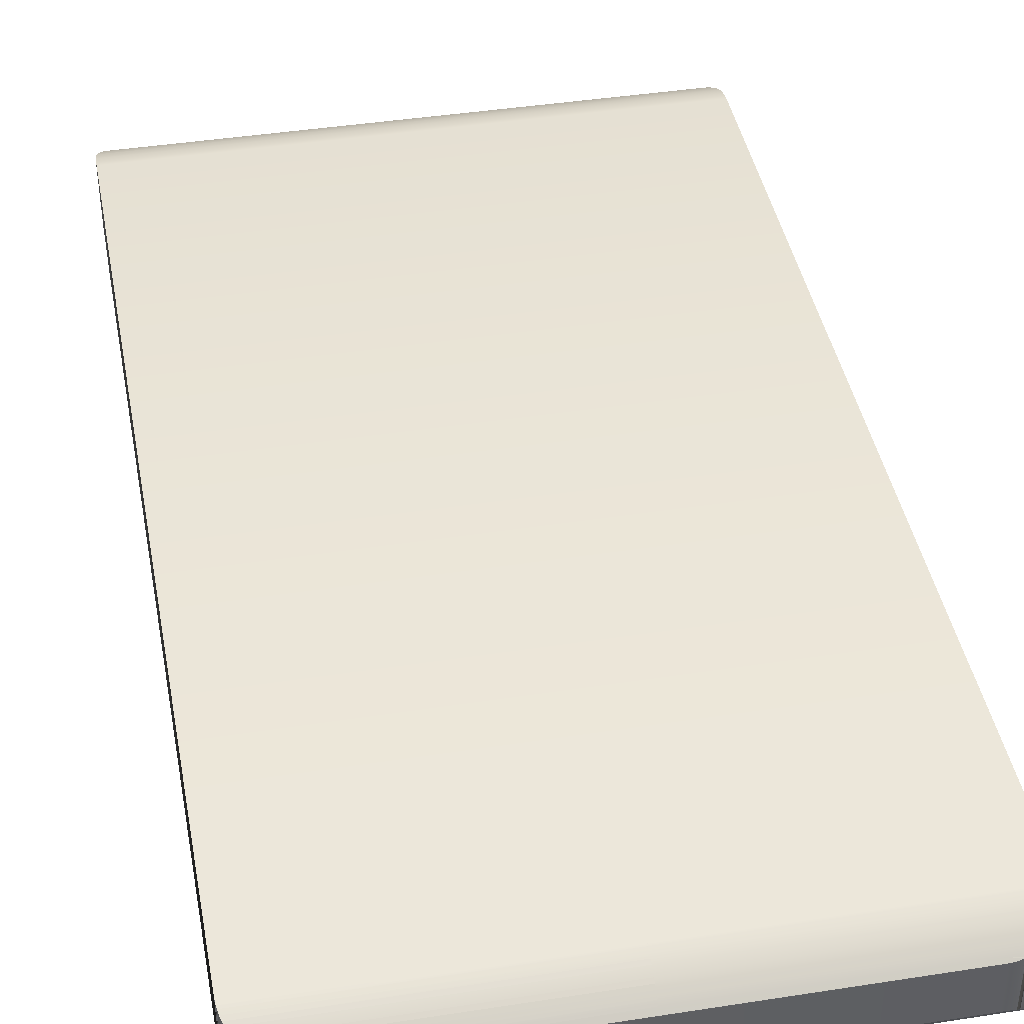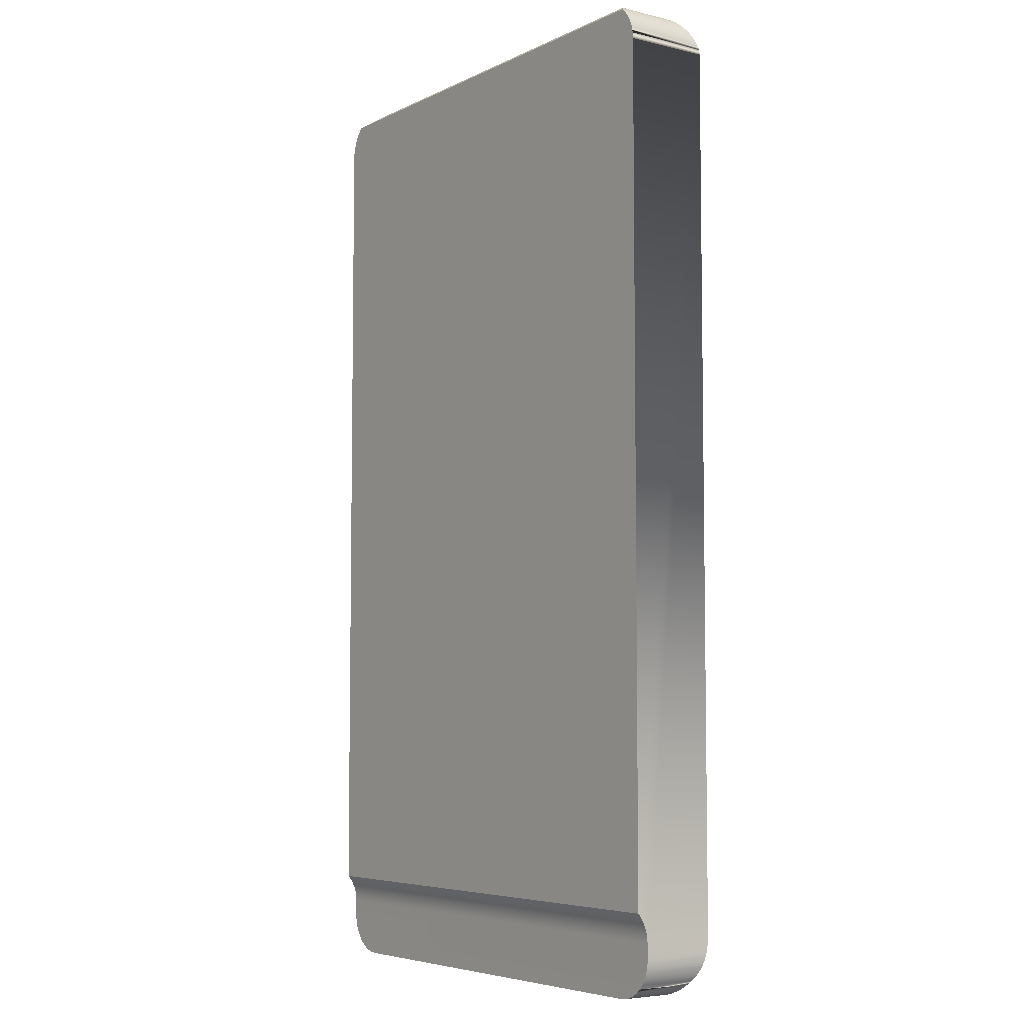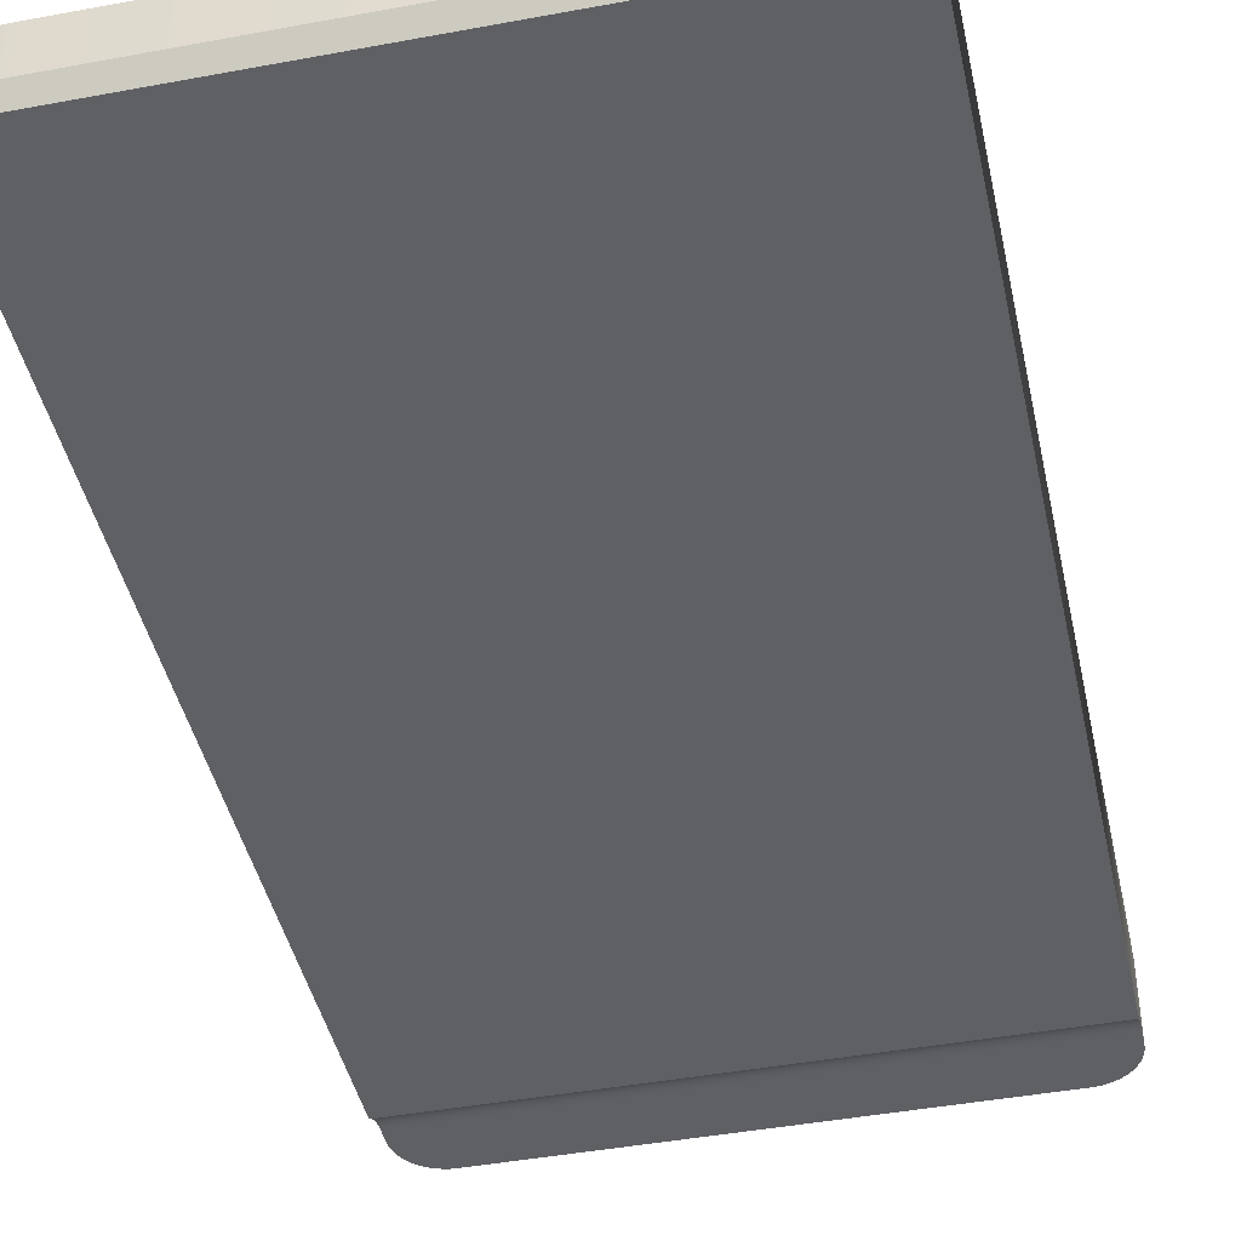
<metadata>
{"format":"obj","ext":"obj","renderer":"f3d","projection":"perspective","resolution":1024,"background":"white","views":[{"elev":41.9,"azim":169.4,"up":"+Z"},{"elev":-5.7,"azim":-125.5,"up":"+Y"},{"elev":-43.8,"azim":-167.7,"up":"+Z"}]}
</metadata>
<code>
v 0.2301 0.387 0.03811
v 0.2304 -0.404 0.03811
v 0.2304 0.3833 0.03811
v -0.2456 -0.404 0.03811
v 0.2304 -0.4031 -0.0295
v 0.2304 0.3833 -0.03924
v -0.007522 0.387 0.03811
v 0.2304 -0.4086 0.0375
v 0.2304 -0.4008 -0.02957
v 0.23 0.3885 -0.03924
v 0.2304 -0.3776 -0.03924
v 0.23 0.3885 0.03762
v -0.007759 0.387 0.03811
v -0.2456 -0.4086 0.0375
v 0.2304 -0.4132 0.03663
v -0.2456 -0.4031 -0.0295
v 0.2304 -0.3985 -0.02978
v 0.2304 -0.3794 -0.03774
v 0.2296 0.3902 0.03704
v -0.007601 0.3903 0.03702
v -0.2453 0.387 0.03811
v 0.2304 -0.4164 0.03582
v -0.2456 -0.4008 -0.02957
v 0.2303 -0.4177 -0.0295
v 0.2304 -0.3962 -0.03013
v 0.229 0.3935 -0.03924
v -0.007601 -0.3776 -0.03924
v 0.2304 -0.3813 -0.03635
v -0.2456 -0.3794 -0.03774
v -0.2449 0.3902 0.03704
v -0.2456 0.3833 0.03811
v -0.2456 -0.4132 0.03663
v 0.2304 -0.4164 -0.0295
v 0.23 -0.4212 -0.0295
v -0.2456 -0.3985 -0.02978
v 0.2304 -0.3939 -0.03062
v 0.2304 -0.3832 -0.03508
v -0.2456 -0.3813 -0.03635
v 0.229 0.3936 0.03573
v -0.007601 0.392 0.03639
v -0.2442 0.3936 0.03573
v -0.2452 0.3885 0.03762
v -0.2452 0.3885 -0.03924
v -0.2456 -0.4164 -0.0295
v 0.2304 -0.4177 0.03551
v -0.2456 -0.4177 0.03551
v 0.2298 -0.4221 -0.0295
v -0.2456 -0.3962 -0.03013
v 0.2304 -0.3917 -0.03125
v 0.2274 0.3984 -0.03924
v -0.2456 -0.3776 -0.03924
v 0.2304 -0.3853 -0.03393
v -0.2456 -0.3832 -0.03508
v -0.2442 0.3935 -0.03924
v -0.2456 0.3833 -0.03924
v -0.2456 -0.4164 0.03582
v -0.2455 -0.4177 -0.0295
v 0.2291 -0.426 -0.0295
v -0.2456 -0.3939 -0.03062
v 0.2304 -0.3895 -0.03201
v 0.2262 0.4007 -0.03924
v -0.007601 0.4138 -0.03924
v 0.2304 -0.3873 -0.03291
v -0.2456 -0.3853 -0.03393
v -0.007601 0.3936 0.03577
v 0.2279 0.3968 0.03435
v -0.2426 0.3984 -0.03924
v -0.2452 -0.4212 -0.0295
v 0.2298 -0.4221 0.03412
v 0.2291 -0.426 0.03267
v 0.2275 -0.4305 -0.0295
v -0.2456 -0.3917 -0.03125
v 0.2251 0.403 -0.03924
v -0.231 0.4138 -0.03924
v 0.2158 0.4138 -0.03924
v -0.2456 -0.3873 -0.03291
v -0.2431 0.3968 0.03435
v -0.2451 -0.4221 -0.0295
v -0.2451 -0.4221 0.03412
v 0.2289 -0.4265 0.03248
v 0.2254 -0.4349 -0.0295
v -0.2456 -0.3895 -0.03201
v 0.2222 0.4073 -0.03924
v 0.2264 0.4002 0.03039
v 0.2266 0.4 0.03286
v -0.234 0.4112 -0.03924
v -0.2301 0.4147 -0.03797
v 0.2188 0.4112 -0.03924
v 0.2148 0.4147 -0.03797
v -0.007601 0.3952 0.03511
v -0.007601 0.3968 0.03442
v -0.2415 0.4007 -0.03924
v -0.2443 -0.426 -0.0295
v 0.2275 -0.4306 0.0306
v 0.2254 -0.4349 0.02848
v 0.2227 -0.4389 -0.0295
v 0.2207 0.4091 -0.03924
v -0.2359 0.4091 -0.03924
v -0.2258 0.4175 -0.03374
v 0.2106 0.4175 -0.03374
v -0.2403 0.403 -0.03924
v -0.2418 0.4 0.03286
v -0.2428 -0.4305 -0.0295
v -0.2441 -0.4265 0.03248
v 0.2227 -0.4389 0.02613
v 0.2195 -0.4425 -0.0295
v 0.2207 0.4091 0.02767
v 0.2258 0.4016 0.032
v -0.007601 0.4 0.03288
v -0.2374 0.4073 -0.03924
v -0.2332 0.412 0.02571
v -0.2302 0.4147 0.02365
v -0.2253 0.4177 -0.03333
v -0.2258 0.4175 0.02148
v 0.2179 0.412 0.02571
v 0.2149 0.4147 0.02365
v 0.21 0.4177 -0.03333
v 0.2106 0.4175 0.02148
v -0.2417 0.4002 0.03039
v -0.2407 -0.4349 -0.0295
v -0.2443 -0.426 0.03267
v -0.2428 -0.4306 0.0306
v -0.2407 -0.4349 0.02848
v 0.2159 -0.4457 -0.0295
v 0.223 0.4061 0.02951
v 0.2251 0.403 0.03124
v 0.2265 0.4001 0.03277
v -0.2359 0.4091 0.02767
v -0.221 0.4198 -0.0302
v -0.2199 0.4202 0.01921
v 0.2147 0.4149 0.02355
v 0.2058 0.4198 -0.0302
v 0.2047 0.4202 0.01921
v 0.2103 0.4176 0.02137
v -0.241 0.4016 0.032
v -0.2417 0.4001 0.03277
v -0.238 -0.4389 -0.0295
v -0.238 -0.4389 0.02613
v 0.2195 -0.4426 0.02355
v 0.2119 -0.4484 -0.0295
v -0.007601 0.4061 0.02951
v -0.007601 0.4091 0.02771
v -0.2403 0.403 0.03124
v -0.2382 0.4061 0.02951
v -0.007601 0.412 0.02572
v -0.007601 0.4148 0.02369
v -0.2164 0.4214 -0.0278
v -0.2061 0.4202 0.0192
v -0.007601 0.4134 0.02469
v 0.2011 0.4214 -0.0278
v -0.007601 0.4162 0.02256
v -0.2347 -0.4425 -0.0295
v 0.218 -0.4439 0.02261
v 0.2119 -0.4484 0.01909
v 0.2076 -0.4505 -0.0295
v -0.007601 0.4046 0.03038
v -0.007601 0.4031 0.03126
v -0.007601 0.4015 0.03208
v -0.216 0.4215 -0.0277
v -0.2164 0.4214 0.01808
v -0.007601 0.4189 0.02027
v 0.2008 0.4215 -0.0277
v 0.2011 0.4214 0.01808
v -0.007601 0.4175 0.0215
v -0.2311 -0.4457 -0.0295
v -0.2347 -0.4426 0.02355
v 0.2159 -0.4457 0.02128
v 0.2148 -0.4464 0.02075
v 0.2087 -0.45 0.01775
v 0.2076 -0.4505 0.01722
v 0.203 -0.4521 -0.0295
v -0.007601 0.4171 0.02188
v -0.2153 0.4216 -0.02749
v -0.2151 0.4218 0.01784
v -0.007601 0.4201 0.01916
v 0.2001 0.4216 -0.02749
v 0.1998 0.4218 0.01784
v 0.1909 0.4202 0.01921
v -0.2272 -0.4484 -0.0295
v 0.215 -0.4463 0.02084
v -0.2301 -0.4464 0.02075
v 0.203 -0.4521 0.01575
v 0.1982 -0.453 -0.0295
v -0.2113 0.4224 -0.02628
v -0.2113 0.4224 0.01715
v -0.2061 0.4228 0.01684
v 0.196 0.4224 -0.02628
v 0.196 0.4224 0.01715
v -0.2228 -0.4505 -0.0295
v -0.2272 -0.4484 0.01909
v -0.2333 -0.4439 0.02261
v -0.2239 -0.45 0.01775
v 0.1982 -0.453 0.01485
v 0.1934 -0.4533 -0.0295
v -0.2061 0.4228 -0.02578
v -0.007601 0.4228 0.01684
v 0.1909 0.4228 -0.02578
v -0.2183 -0.4521 -0.0295
v -0.2228 -0.4505 0.01722
v -0.2311 -0.4457 0.02128
v 0.1934 -0.4533 0.01455
v -0.2087 -0.4533 -0.0295
v -0.007601 0.4228 -0.02578
v 0.1909 0.4228 0.01684
v -0.2135 -0.453 -0.0295
v -0.2183 -0.4521 0.01575
v -0.2135 -0.453 0.01485
v -0.2087 -0.4533 0.01455
v 0.2304 -0.4348 0.02848
v 0.2304 -0.4221 0.03412
v 0.2304 -0.4265 0.03248
v 0.2304 -0.4307 0.0306
g mesh1_mesh1-geometry
f 1 2 3
f 2 1 4
f 2 5 3
f 3 5 2
f 1 6 3
f 3 6 1
f 4 1 7
f 4 8 2
f 8 5 2
f 2 5 8
f 3 5 9
f 9 5 3
f 6 1 10
f 10 1 6
f 3 11 6
f 6 11 3
f 12 7 1
f 4 7 13
f 8 4 14
f 15 5 8
f 8 5 15
f 16 9 5
f 3 9 17
f 17 9 3
f 10 1 12
f 12 1 10
f 11 10 6
f 3 18 11
f 11 18 3
f 7 12 19
f 20 13 7
f 7 20 13
f 4 13 21
f 16 14 4
f 4 14 16
f 14 15 8
f 22 5 15
f 15 5 22
f 9 16 23
f 5 24 16
f 23 17 9
f 3 17 25
f 25 17 3
f 26 12 10
f 10 12 26
f 10 11 27
f 3 28 18
f 18 28 3
f 29 11 18
f 12 26 19
f 19 26 12
f 7 19 20
f 13 20 30
f 13 30 21
f 4 21 31
f 16 32 14
f 14 32 16
f 16 4 31
f 31 4 16
f 15 14 32
f 5 22 33
f 33 22 5
f 32 22 15
f 16 31 23
f 23 31 16
f 24 5 33
f 16 24 34
f 17 23 35
f 35 25 17
f 3 25 36
f 36 25 3
f 10 27 26
f 11 29 27
f 3 37 28
f 28 37 3
f 38 18 28
f 18 38 29
f 39 19 26
f 26 19 39
f 20 19 40
f 20 41 30
f 21 30 42
f 31 43 21
f 21 43 31
f 44 32 16
f 16 32 44
f 22 45 33
f 33 45 22
f 46 22 32
f 23 31 35
f 35 31 23
f 33 45 24
f 24 45 33
f 45 34 24
f 24 34 45
f 16 34 47
f 25 35 48
f 48 36 25
f 3 36 49
f 49 36 3
f 26 27 50
f 27 29 51
f 3 52 37
f 37 52 3
f 53 28 37
f 28 53 38
f 38 31 29
f 29 31 38
f 40 19 39
f 50 39 26
f 26 39 50
f 41 20 40
f 41 54 30
f 30 54 41
f 54 42 30
f 30 42 54
f 42 21 43
f 43 21 42
f 43 31 55
f 55 31 43
f 32 44 56
f 56 44 32
f 16 57 44
f 22 46 45
f 46 32 56
f 35 31 48
f 48 31 35
f 45 47 34
f 34 47 45
f 16 47 58
f 36 48 59
f 59 49 36
f 3 49 60
f 60 49 3
f 50 27 61
f 29 31 51
f 51 31 29
f 51 62 27
f 3 63 52
f 52 63 3
f 64 37 52
f 37 64 53
f 53 31 38
f 38 31 53
f 40 39 65
f 50 66 39
f 39 66 50
f 41 40 65
f 67 54 41
f 41 54 67
f 42 54 43
f 43 54 42
f 51 31 55
f 55 31 51
f 43 51 55
f 44 57 56
f 56 57 44
f 16 68 57
f 46 69 45
f 56 57 46
f 46 57 56
f 48 31 59
f 59 31 48
f 45 69 47
f 47 69 45
f 47 70 58
f 58 70 47
f 16 58 71
f 49 59 72
f 72 60 49
f 3 60 63
f 63 60 3
f 61 27 73
f 61 66 50
f 50 66 61
f 62 51 74
f 75 27 62
f 76 52 63
f 52 76 64
f 64 31 53
f 53 31 64
f 65 77 41
f 67 51 54
f 67 41 77
f 77 41 67
f 54 51 43
f 16 78 68
f 57 68 46
f 46 68 57
f 69 46 79
f 59 31 72
f 72 31 59
f 70 47 69
f 69 47 70
f 80 58 70
f 70 58 80
f 58 80 71
f 71 80 58
f 16 71 81
f 60 72 82
f 82 63 60
f 73 27 83
f 73 84 61
f 61 84 73
f 61 85 66
f 66 85 61
f 74 51 86
f 74 87 62
f 88 27 75
f 75 62 89
f 63 82 76
f 76 31 64
f 64 31 76
f 77 65 90
f 90 66 91
f 92 51 67
f 92 67 77
f 77 67 92
f 16 93 78
f 46 68 78
f 78 68 46
f 46 78 79
f 79 78 46
f 79 70 69
f 72 31 82
f 82 31 72
f 70 79 80
f 80 94 71
f 71 94 80
f 71 95 81
f 81 95 71
f 16 81 96
f 83 27 97
f 83 84 73
f 73 84 83
f 61 84 85
f 85 84 61
f 85 91 66
f 86 51 98
f 86 87 74
f 74 87 86
f 87 99 62
f 97 27 88
f 89 88 75
f 75 88 89
f 89 62 100
f 82 31 76
f 76 31 82
f 77 90 91
f 101 51 92
f 92 77 102
f 102 77 92
f 16 103 93
f 93 79 78
f 78 79 93
f 80 79 104
f 104 94 80
f 71 94 95
f 95 94 71
f 105 81 95
f 95 81 105
f 81 105 96
f 96 105 81
f 16 96 106
f 107 83 97
f 97 83 107
f 83 108 84
f 84 108 83
f 91 85 109
f 98 51 110
f 111 86 98
f 98 86 111
f 87 86 112
f 112 86 87
f 99 113 62
f 87 114 99
f 99 114 87
f 115 97 88
f 88 97 115
f 88 89 116
f 116 89 88
f 100 62 117
f 89 100 118
f 118 100 89
f 91 102 77
f 110 51 101
f 101 92 119
f 119 92 101
f 92 102 119
f 119 102 92
f 16 120 103
f 104 93 103
f 103 93 104
f 79 93 121
f 121 93 79
f 104 79 121
f 104 122 94
f 122 95 94
f 123 105 95
f 105 106 96
f 96 106 105
f 16 106 124
f 107 125 83
f 83 125 107
f 115 107 97
f 97 107 115
f 83 126 108
f 108 126 83
f 127 109 85
f 109 127 108
f 102 91 109
f 98 110 128
f 128 110 98
f 86 111 112
f 112 111 86
f 111 98 128
f 128 98 111
f 87 112 114
f 114 112 87
f 113 129 62
f 99 130 113
f 113 130 99
f 130 99 114
f 114 99 130
f 88 116 115
f 115 116 88
f 89 131 116
f 116 131 89
f 117 62 132
f 133 100 117
f 117 100 133
f 100 134 118
f 118 134 100
f 131 89 118
f 118 89 131
f 110 101 119
f 119 101 110
f 135 119 136
f 136 119 135
f 16 137 120
f 103 120 123
f 123 120 103
f 93 104 121
f 121 104 93
f 104 103 122
f 122 103 104
f 122 123 95
f 105 123 138
f 105 139 106
f 106 139 105
f 124 139 106
f 106 139 124
f 16 124 140
f 107 141 125
f 83 125 126
f 126 125 83
f 115 142 107
f 109 108 126
f 109 143 136
f 109 136 102
f 128 110 144
f 144 110 128
f 145 112 111
f 142 111 128
f 146 114 112
f 129 147 62
f 113 130 129
f 129 130 113
f 114 148 130
f 116 149 115
f 149 116 131
f 132 62 150
f 117 132 133
f 133 132 117
f 134 100 133
f 133 100 134
f 151 118 134
f 118 151 131
f 110 119 135
f 135 119 110
f 136 143 135
f 16 152 137
f 138 120 137
f 137 120 138
f 120 138 123
f 123 138 120
f 103 123 122
f 122 123 103
f 138 139 105
f 124 153 139
f 139 153 124
f 154 124 140
f 140 124 154
f 16 140 155
f 141 107 142
f 156 125 141
f 125 157 126
f 142 115 145
f 109 126 158
f 143 109 158
f 110 143 144
f 144 143 110
f 141 128 144
f 112 145 149
f 111 142 145
f 128 141 142
f 114 146 151
f 112 149 146
f 147 159 62
f 160 129 147
f 147 129 160
f 129 160 130
f 130 160 129
f 114 161 148
f 130 148 160
f 145 115 149
f 149 131 146
f 150 62 162
f 132 163 150
f 150 163 132
f 163 132 133
f 133 132 163
f 133 164 134
f 164 151 134
f 146 131 151
f 110 135 143
f 143 135 110
f 16 165 152
f 138 137 152
f 152 137 138
f 138 166 139
f 124 167 153
f 153 167 124
f 166 153 139
f 168 124 154
f 154 124 168
f 140 169 154
f 154 169 140
f 170 140 155
f 155 140 170
f 16 155 171
f 157 125 156
f 144 156 141
f 158 126 157
f 143 158 157
f 157 144 143
f 172 114 151
f 159 173 62
f 147 174 159
f 159 174 147
f 174 147 160
f 160 147 174
f 161 114 164
f 148 161 175
f 162 62 176
f 177 150 162
f 162 150 177
f 150 177 163
f 163 177 150
f 178 163 133
f 164 133 178
f 151 164 172
f 16 179 165
f 152 166 165
f 165 166 152
f 138 152 166
f 166 152 138
f 124 180 167
f 167 180 124
f 153 166 167
f 180 124 168
f 168 124 180
f 181 154 168
f 169 140 170
f 170 140 169
f 154 181 169
f 155 182 170
f 170 182 155
f 182 155 171
f 171 155 182
f 16 171 183
f 144 157 156
f 114 172 164
f 173 184 62
f 159 185 173
f 173 185 159
f 185 159 174
f 174 159 185
f 164 178 161
f 175 161 178
f 175 186 148
f 174 148 185
f 176 62 187
f 188 162 176
f 176 162 188
f 162 188 177
f 177 188 162
f 178 177 163
f 16 189 179
f 165 190 179
f 179 190 165
f 165 166 191
f 191 166 165
f 167 166 180
f 180 166 168
f 166 181 168
f 192 170 169
f 169 181 192
f 170 192 182
f 171 193 182
f 182 193 171
f 193 171 183
f 183 171 193
f 16 183 194
f 184 195 62
f 173 185 184
f 184 185 173
f 178 196 175
f 186 175 196
f 185 148 186
f 187 62 197
f 176 187 188
f 188 187 176
f 178 177 188
f 16 198 189
f 179 199 189
f 189 199 179
f 165 181 190
f 190 181 165
f 192 179 190
f 190 179 192
f 181 166 191
f 165 191 200
f 200 191 165
f 192 181 190
f 182 192 193
f 183 201 193
f 193 201 183
f 201 183 194
f 194 183 201
f 16 194 202
f 203 62 195
f 184 186 195
f 195 186 184
f 186 184 185
f 185 184 186
f 196 178 204
f 203 186 196
f 196 186 203
f 203 197 62
f 204 187 197
f 197 187 204
f 187 204 188
f 188 204 187
f 178 188 204
f 16 205 198
f 189 206 198
f 198 206 189
f 179 192 199
f 199 192 179
f 206 189 199
f 199 189 206
f 181 165 200
f 200 165 181
f 181 191 200
f 193 192 201
f 201 202 194
f 16 202 205
f 186 203 195
f 195 203 186
f 197 196 204
f 204 196 197
f 196 197 203
f 203 197 196
f 198 207 205
f 205 207 198
f 207 198 206
f 206 198 207
f 206 192 199
f 201 192 208
f 202 201 208
f 205 208 202
f 202 208 205
f 208 205 207
f 207 205 208
f 207 192 206
f 208 192 207
g mesh1_mesh1-geometry
f 3 2 1
f 4 1 2
f 7 1 4
f 2 8 4
f 1 7 12
f 13 7 4
f 14 4 8
f 5 9 16
f 6 10 11
f 19 12 7
f 7 13 20
f 13 20 7
f 21 13 4
f 8 15 14
f 23 16 9
f 16 24 5
f 9 17 23
f 27 11 10
f 18 11 29
f 20 19 7
f 30 20 13
f 21 30 13
f 31 21 4
f 32 14 15
f 15 22 32
f 33 5 24
f 34 24 16
f 35 23 17
f 17 25 35
f 26 27 10
f 27 29 11
f 28 18 38
f 29 38 18
f 40 19 20
f 39 20 19
f 19 20 39
f 30 41 20
f 42 30 21
f 32 22 46
f 47 34 16
f 48 35 25
f 25 36 48
f 50 27 26
f 51 29 27
f 37 28 53
f 38 53 28
f 39 19 40
f 40 20 41
f 20 39 40
f 40 39 20
f 44 57 16
f 45 46 22
f 56 32 46
f 58 47 16
f 59 48 36
f 36 49 59
f 61 27 50
f 27 62 51
f 52 37 64
f 53 64 37
f 65 39 40
f 65 40 41
f 55 51 43
f 57 68 16
f 45 69 46
f 71 58 16
f 72 59 49
f 49 60 72
f 73 27 61
f 74 51 62
f 62 27 75
f 63 52 76
f 64 76 52
f 65 39 90
f 90 39 65
f 66 65 39
f 39 65 66
f 90 39 66
f 66 39 90
f 41 77 65
f 54 51 67
f 43 51 54
f 68 78 16
f 79 46 69
f 81 71 16
f 82 72 60
f 60 63 82
f 83 27 73
f 86 51 74
f 62 87 74
f 75 27 88
f 89 62 75
f 76 82 63
f 90 65 77
f 65 66 90
f 90 66 65
f 91 66 90
f 67 51 92
f 78 93 16
f 69 70 79
f 80 79 70
f 96 81 16
f 97 27 83
f 66 91 85
f 85 91 66
f 66 91 85
f 98 51 86
f 62 99 87
f 88 27 97
f 100 62 89
f 91 90 77
f 92 51 101
f 93 103 16
f 104 79 80
f 80 94 104
f 106 96 16
f 109 85 91
f 91 85 109
f 109 85 91
f 110 51 98
f 62 113 99
f 117 62 100
f 77 102 91
f 101 51 110
f 103 120 16
f 121 79 104
f 94 122 104
f 94 95 122
f 95 105 123
f 124 106 16
f 85 109 127
f 108 127 109
f 109 91 102
f 62 129 113
f 132 62 117
f 119 102 136
f 136 102 119
f 120 137 16
f 95 123 122
f 138 123 105
f 140 124 16
f 125 141 107
f 107 141 125
f 125 141 107
f 107 142 115
f 115 142 107
f 107 142 115
f 126 108 109
f 136 143 109
f 102 136 109
f 111 112 145
f 128 111 142
f 112 114 146
f 62 147 129
f 130 148 114
f 116 145 115
f 115 145 116
f 115 149 116
f 145 116 131
f 131 116 145
f 131 116 149
f 150 62 132
f 134 118 151
f 146 118 134
f 134 118 146
f 131 151 118
f 118 146 131
f 131 146 118
f 135 143 136
f 137 152 16
f 105 139 138
f 155 140 16
f 142 107 141
f 141 107 142
f 142 107 141
f 141 125 156
f 126 157 125
f 145 115 142
f 142 115 145
f 145 115 142
f 158 126 109
f 158 109 143
f 144 128 141
f 149 145 112
f 145 142 111
f 142 141 128
f 151 146 114
f 146 149 112
f 62 159 147
f 148 161 114
f 160 148 130
f 149 115 145
f 145 131 149
f 149 131 145
f 146 131 149
f 162 62 150
f 133 161 134
f 134 161 133
f 134 164 133
f 134 151 164
f 146 134 151
f 151 134 146
f 151 131 146
f 152 165 16
f 139 166 138
f 139 153 166
f 171 155 16
f 156 125 157
f 141 156 144
f 157 126 158
f 157 158 143
f 143 144 157
f 151 114 172
f 62 173 159
f 164 114 161
f 175 161 148
f 160 148 174
f 174 148 160
f 160 148 174
f 174 148 160
f 160 148 174
f 174 148 160
f 160 148 174
f 174 148 160
f 176 62 162
f 133 163 178
f 161 133 178
f 178 133 161
f 161 164 134
f 134 164 161
f 178 133 164
f 172 164 151
f 165 179 16
f 167 166 153
f 168 154 181
f 169 181 154
f 183 171 16
f 156 157 144
f 164 172 114
f 62 184 173
f 161 178 164
f 178 161 175
f 148 186 175
f 185 148 174
f 187 62 176
f 163 177 178
f 179 189 16
f 180 166 167
f 168 166 180
f 168 181 166
f 169 170 192
f 192 181 169
f 182 192 170
f 194 183 16
f 62 195 184
f 175 196 178
f 196 175 186
f 186 148 185
f 197 62 187
f 188 177 178
f 189 198 16
f 191 166 181
f 190 181 192
f 193 192 182
f 202 194 16
f 195 62 203
f 204 178 196
f 62 197 203
f 204 188 178
f 198 205 16
f 200 191 181
f 201 192 193
f 194 202 201
f 205 202 16
f 199 192 206
f 208 192 201
f 208 201 202
f 206 192 207
f 207 192 208
g mesh1_mesh1-geometry
f 119 136 102
f 102 136 119
f 119 102 136
f 136 102 119
g mesh2_mesh2-geometry
l 95 209
g mesh3_mesh3-geometry
l 69 210
g mesh4_mesh4-geometry
l 80 211
g mesh5_mesh5-geometry
l 94 212

</code>
